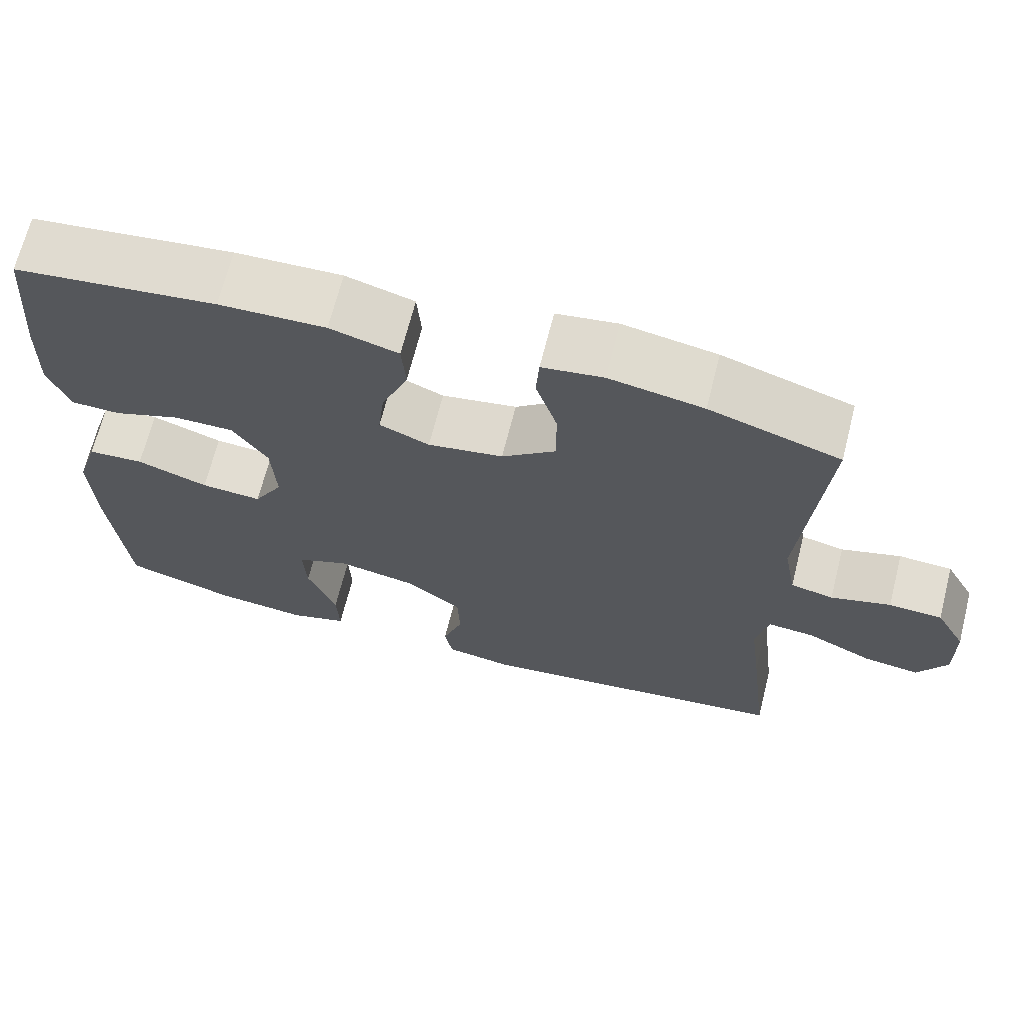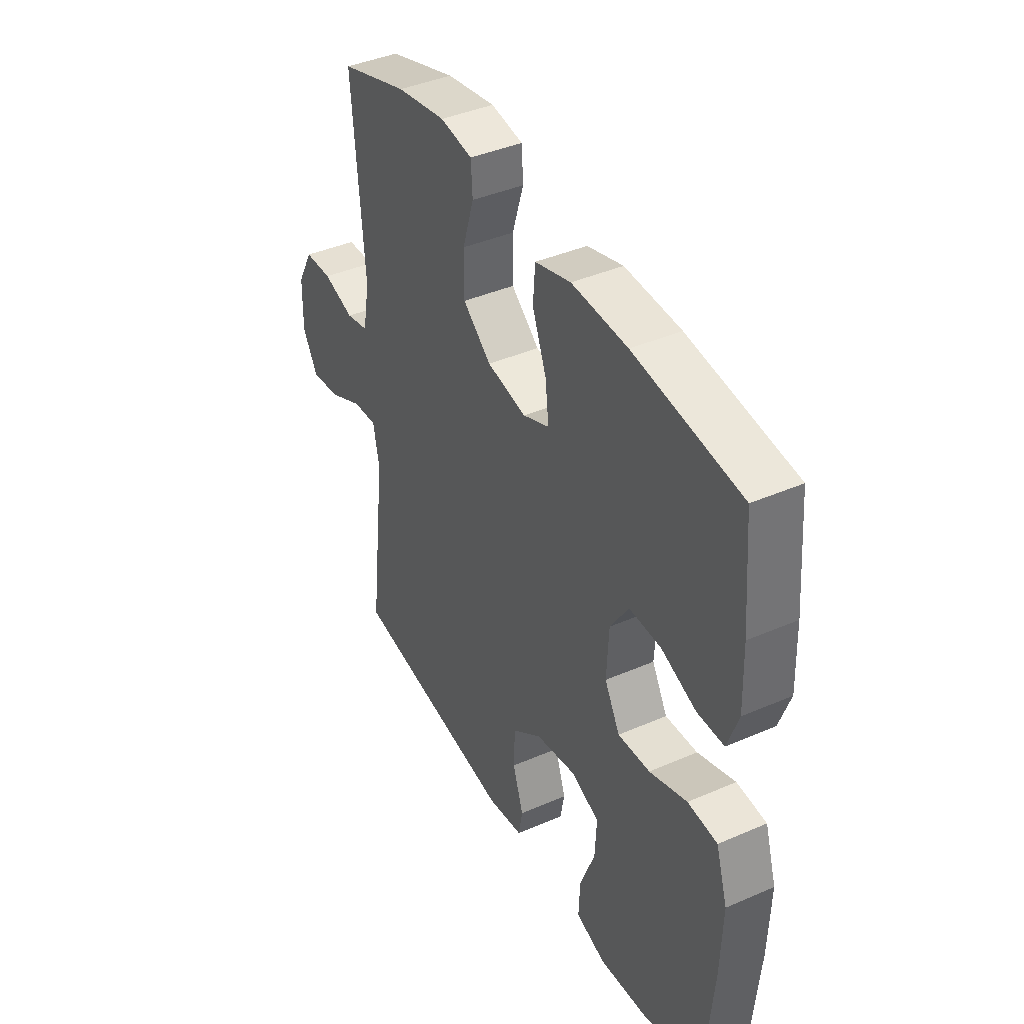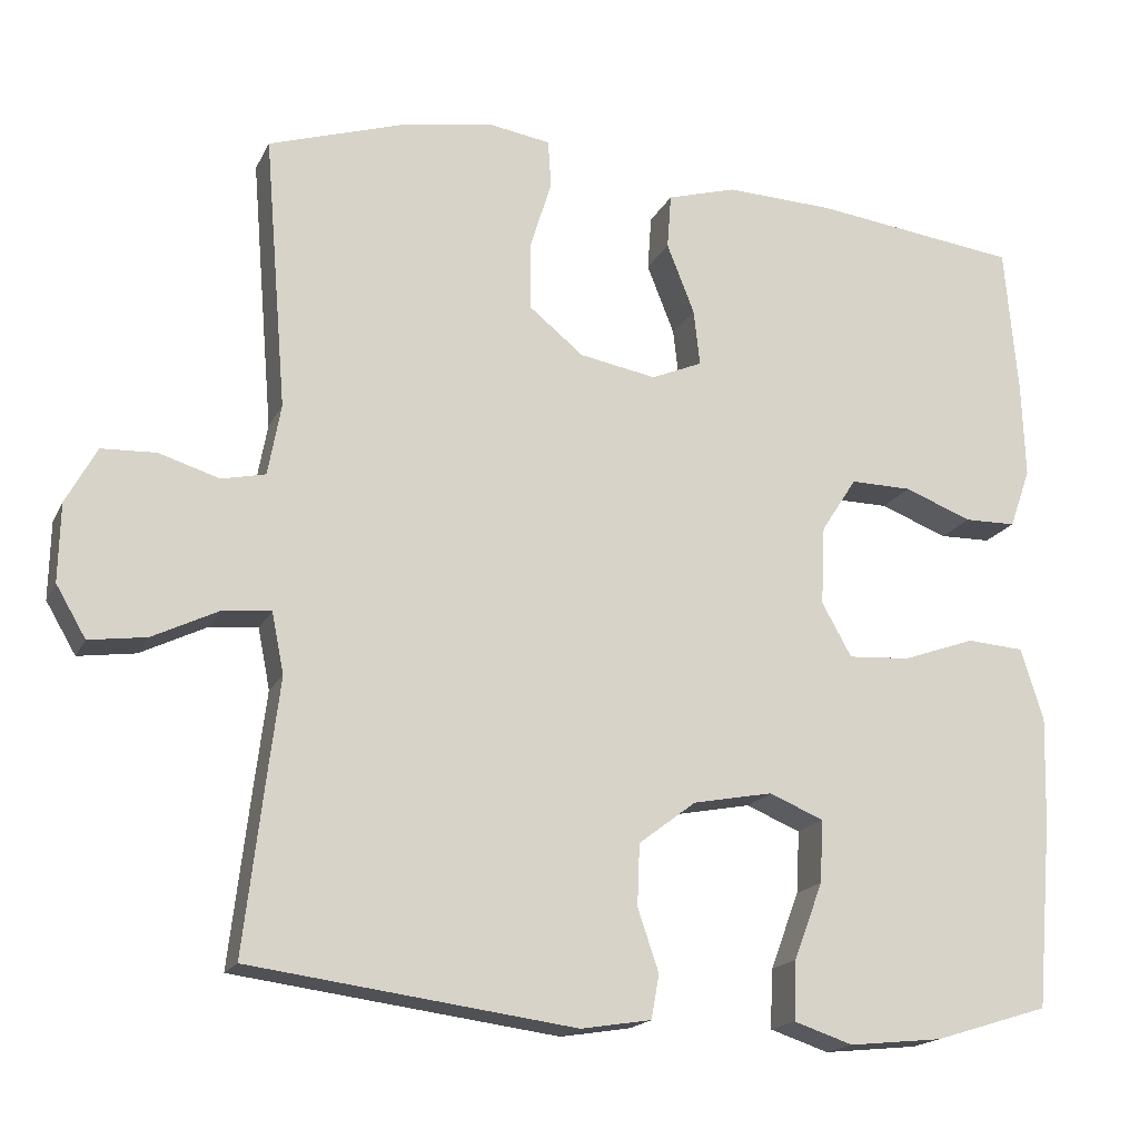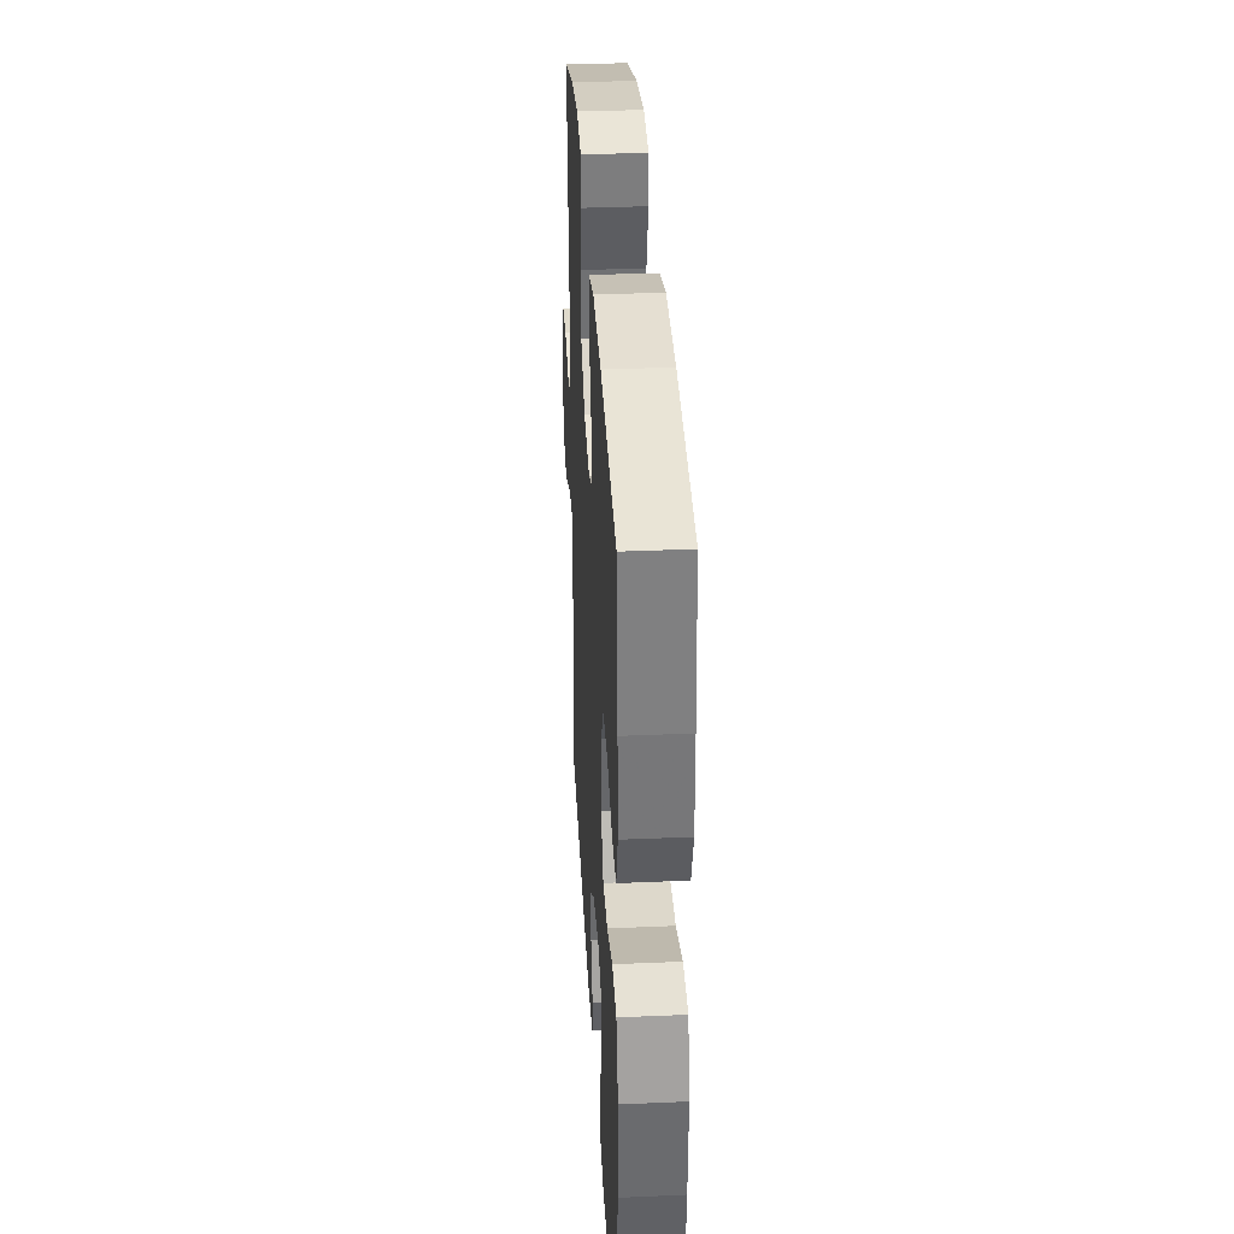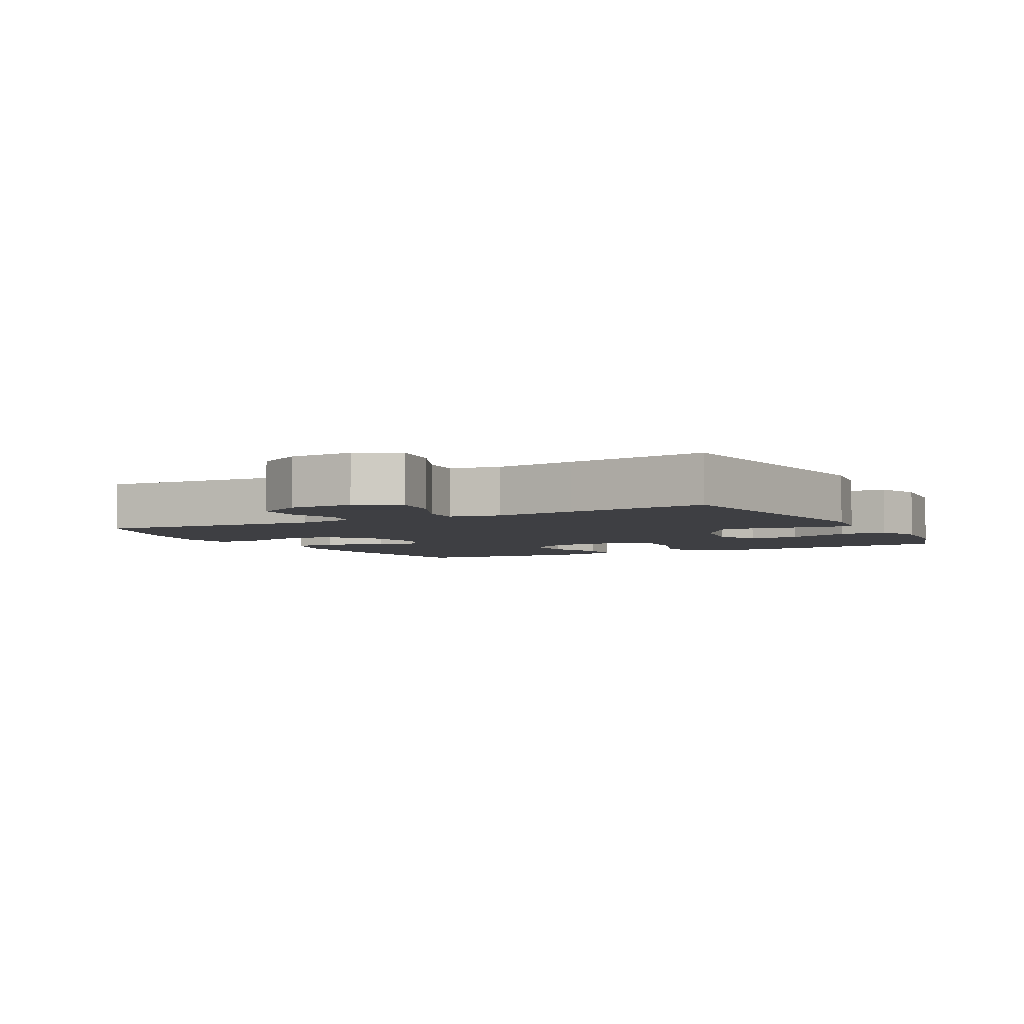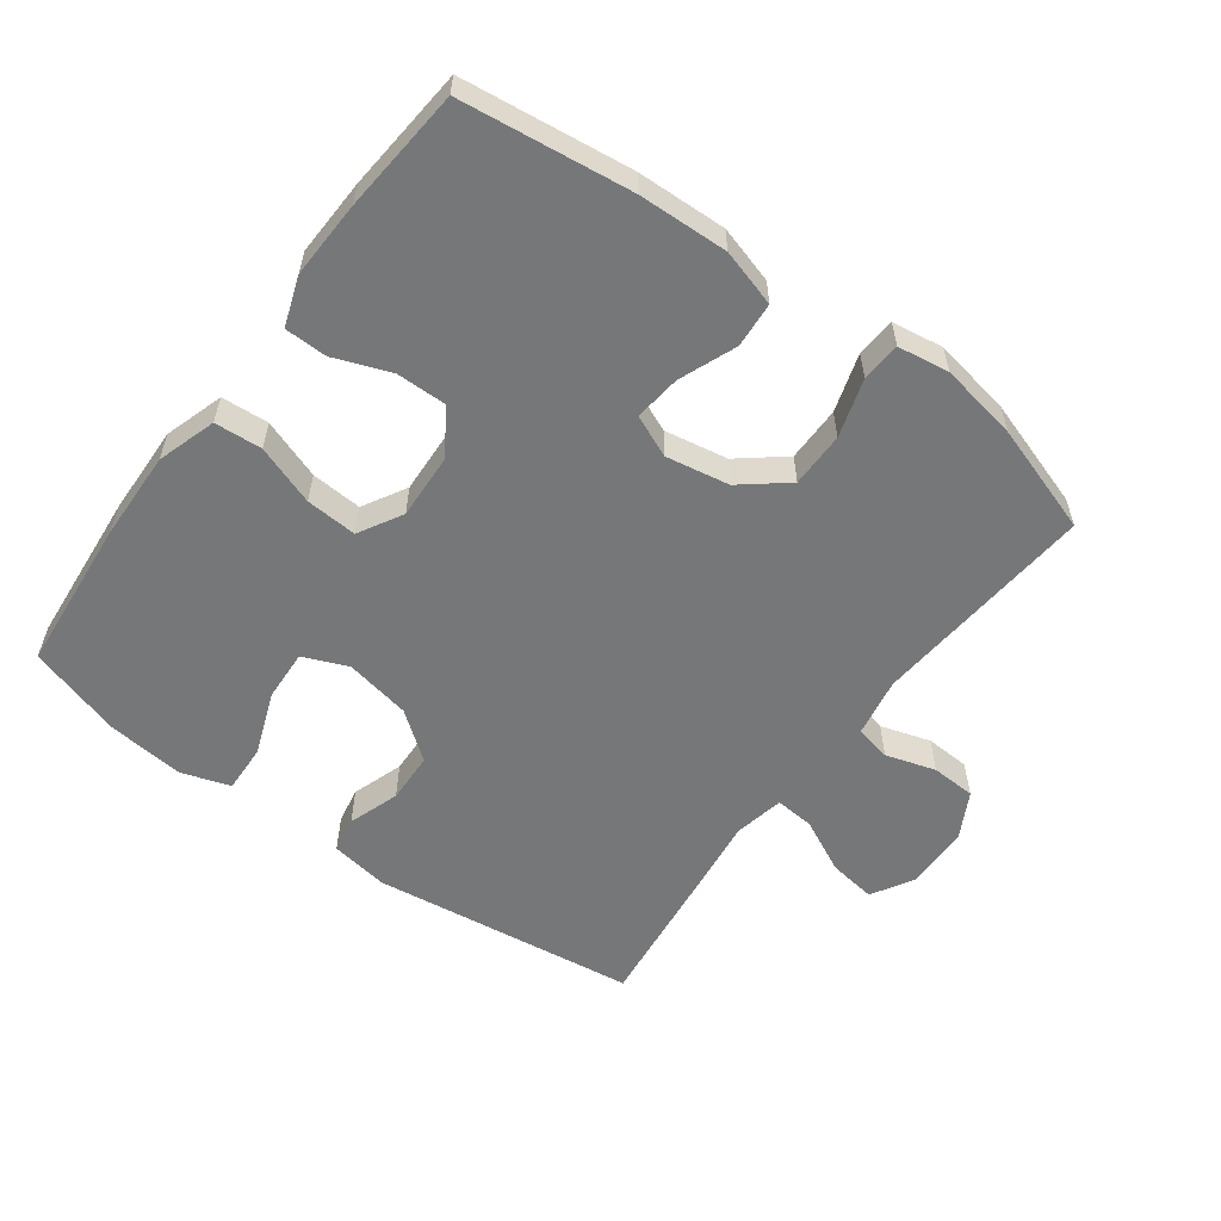
<metadata>
{"format":"obj","ext":"obj","renderer":"f3d","projection":"perspective","resolution":1024,"background":"white","views":[{"elev":68.2,"azim":14.2,"up":"+Z"},{"elev":41.2,"azim":-117.8,"up":"+Z"},{"elev":-17.8,"azim":160.6,"up":"+Z"},{"elev":35.1,"azim":-93.3,"up":"+Z"},{"elev":-4.3,"azim":118.5,"up":"+Y"},{"elev":-57.0,"azim":-36.5,"up":"+Y"}]}
</metadata>
<code>
v 0.5 0.07 -0.5
v 0.099 0.07 -0.553
v 0.012 0.07 -0.539
v 0.002 0.07 -0.485
v 0.028 0.07 -0.408
v 0.025 0.07 -0.332
v -0.046 0.07 -0.278
v -0.145 0.07 -0.259
v -0.212 0.07 -0.287
v -0.208 0.07 -0.364
v -0.172 0.07 -0.459
v -0.169 0.07 -0.532
v -0.242 0.07 -0.556
v -0.358 0.07 -0.544
v -0.5 0.07 -0.5
v -0.52 0.07 -0.268
v -0.524 0.07 -0.134
v -0.496 0.07 -0.045
v -0.425 0.07 -0.04
v -0.335 0.07 -0.072
v -0.258 0.07 -0.077
v -0.221 0.07 -0.011
v -0.226 0.07 0.087
v -0.27 0.07 0.155
v -0.346 0.07 0.154
v -0.43 0.07 0.122
v -0.494 0.07 0.123
v -0.52 0.07 0.197
v -0.516 0.07 0.313
v -0.5 0.07 0.5
v -0.245 0.07 0.532
v -0.111 0.07 0.537
v -0.025 0.07 0.512
v -0.02 0.07 0.444
v -0.054 0.07 0.358
v -0.062 0.07 0.288
v 0.001 0.07 0.261
v 0.096 0.07 0.278
v 0.164 0.07 0.333
v 0.164 0.07 0.416
v 0.137 0.07 0.503
v 0.141 0.07 0.562
v 0.218 0.07 0.574
v 0.336 0.07 0.553
v 0.5 0.07 0.5
v 0.472 0.07 0.162
v 0.488 0.07 0.074
v 0.542 0.07 0.062
v 0.617 0.07 0.085
v 0.684 0.07 0.082
v 0.722 0.07 0.012
v 0.724 0.07 -0.084
v 0.687 0.07 -0.147
v 0.616 0.07 -0.137
v 0.534 0.07 -0.097
v 0.475 0.07 -0.092
v 0.46 0.07 -0.167
v 0.475 0.07 -0.288
v 0.5 0 -0.5
v 0.099 0 -0.553
v 0.012 0 -0.539
v 0.002 0 -0.485
v 0.028 0 -0.408
v 0.025 0 -0.332
v -0.046 0 -0.278
v -0.145 0 -0.259
v -0.212 0 -0.287
v -0.208 0 -0.364
v -0.172 0 -0.459
v -0.169 0 -0.532
v -0.242 0 -0.556
v -0.358 0 -0.544
v -0.5 0 -0.5
v -0.52 0 -0.268
v -0.524 0 -0.134
v -0.496 0 -0.045
v -0.425 0 -0.04
v -0.335 0 -0.072
v -0.258 0 -0.077
v -0.221 0 -0.011
v -0.226 0 0.087
v -0.27 0 0.155
v -0.346 0 0.154
v -0.43 0 0.122
v -0.494 0 0.123
v -0.52 0 0.197
v -0.516 0 0.313
v -0.5 0 0.5
v -0.245 0 0.532
v -0.111 0 0.537
v -0.025 0 0.512
v -0.02 0 0.444
v -0.054 0 0.358
v -0.062 0 0.288
v 0.001 0 0.261
v 0.096 0 0.278
v 0.164 0 0.333
v 0.164 0 0.416
v 0.137 0 0.503
v 0.141 0 0.562
v 0.218 0 0.574
v 0.336 0 0.553
v 0.5 0 0.5
v 0.472 0 0.162
v 0.488 0 0.074
v 0.542 0 0.062
v 0.617 0 0.085
v 0.684 0 0.082
v 0.722 0 0.012
v 0.724 0 -0.084
v 0.687 0 -0.147
v 0.616 0 -0.137
v 0.534 0 -0.097
v 0.475 0 -0.092
v 0.46 0 -0.167
v 0.475 0 -0.288
f 3 4 5
f 2 3 5
f 1 2 5
f 58 1 5
f 57 58 5
f 56 57 5 6
f 53 54 55
f 52 53 55
f 51 52 55
f 50 51 55
f 49 50 55
f 48 49 55
f 47 48 55 56
f 56 6 7
f 47 56 7
f 46 47 7
f 44 45 46
f 43 44 46
f 42 43 46
f 41 42 46
f 40 41 46
f 39 40 46
f 46 7 8
f 39 46 8
f 38 39 8
f 33 34 35
f 32 33 35
f 31 32 35
f 30 31 35
f 29 30 35
f 28 29 35
f 27 28 35
f 26 27 35
f 25 26 35
f 24 25 35 36
f 23 24 36 37
f 18 19 20
f 17 18 20
f 16 17 20
f 15 16 20
f 14 15 20
f 13 14 20
f 12 13 20
f 11 12 20
f 10 11 20
f 9 10 20 21
f 8 9 21 22
f 23 37 38
f 22 23 38
f 8 22 38
f 63 62 61
f 63 61 60
f 63 60 59
f 63 59 116
f 63 116 115
f 64 63 115 114
f 113 112 111
f 113 111 110
f 113 110 109
f 113 109 108
f 113 108 107
f 113 107 106
f 114 113 106 105
f 65 64 114
f 65 114 105
f 65 105 104
f 104 103 102
f 104 102 101
f 104 101 100
f 104 100 99
f 104 99 98
f 104 98 97
f 66 65 104
f 66 104 97
f 66 97 96
f 93 92 91
f 93 91 90
f 93 90 89
f 93 89 88
f 93 88 87
f 93 87 86
f 93 86 85
f 93 85 84
f 93 84 83
f 94 93 83 82
f 95 94 82 81
f 78 77 76
f 78 76 75
f 78 75 74
f 78 74 73
f 78 73 72
f 78 72 71
f 78 71 70
f 78 70 69
f 78 69 68
f 79 78 68 67
f 80 79 67 66
f 96 95 81
f 96 81 80
f 96 80 66
f 1 59 60 2
f 2 60 61 3
f 3 61 62 4
f 4 62 63 5
f 5 63 64 6
f 6 64 65 7
f 7 65 66 8
f 8 66 67 9
f 9 67 68 10
f 10 68 69 11
f 11 69 70 12
f 12 70 71 13
f 13 71 72 14
f 14 72 73 15
f 15 73 74 16
f 16 74 75 17
f 17 75 76 18
f 18 76 77 19
f 19 77 78 20
f 20 78 79 21
f 21 79 80 22
f 22 80 81 23
f 23 81 82 24
f 24 82 83 25
f 25 83 84 26
f 26 84 85 27
f 27 85 86 28
f 28 86 87 29
f 29 87 88 30
f 30 88 89 31
f 31 89 90 32
f 32 90 91 33
f 33 91 92 34
f 34 92 93 35
f 35 93 94 36
f 36 94 95 37
f 37 95 96 38
f 38 96 97 39
f 39 97 98 40
f 40 98 99 41
f 41 99 100 42
f 42 100 101 43
f 43 101 102 44
f 44 102 103 45
f 45 103 104 46
f 46 104 105 47
f 47 105 106 48
f 48 106 107 49
f 49 107 108 50
f 50 108 109 51
f 51 109 110 52
f 52 110 111 53
f 53 111 112 54
f 54 112 113 55
f 55 113 114 56
f 56 114 115 57
f 57 115 116 58
f 58 116 59 1

</code>
